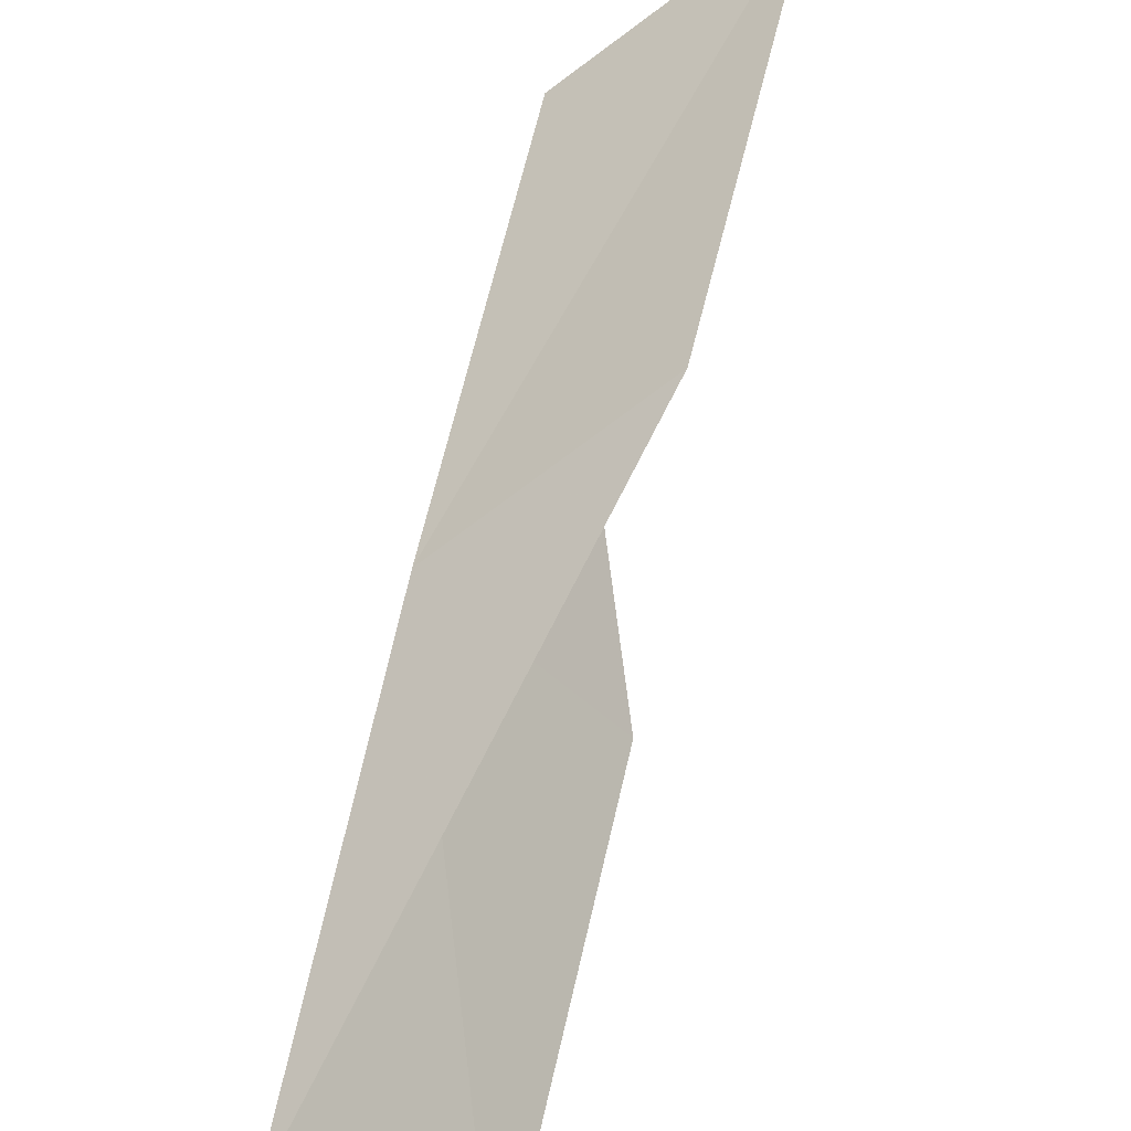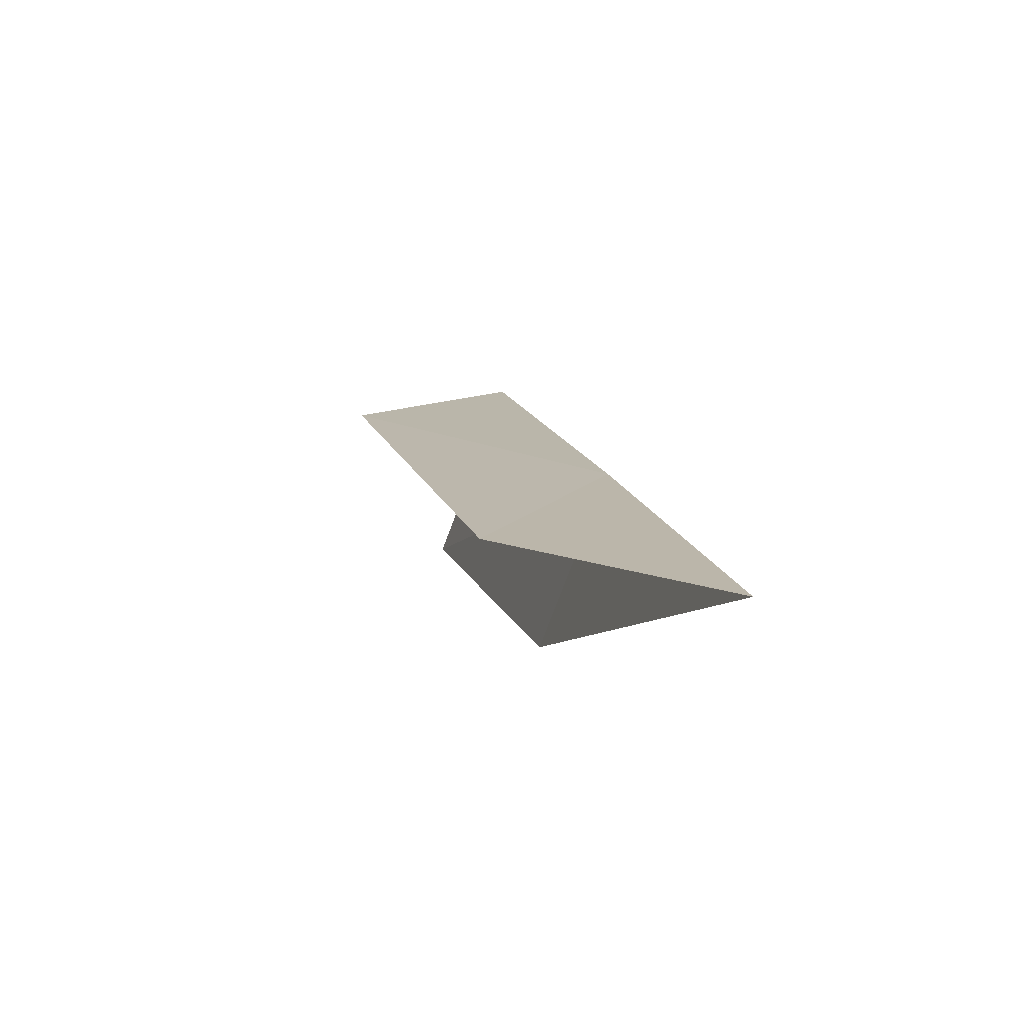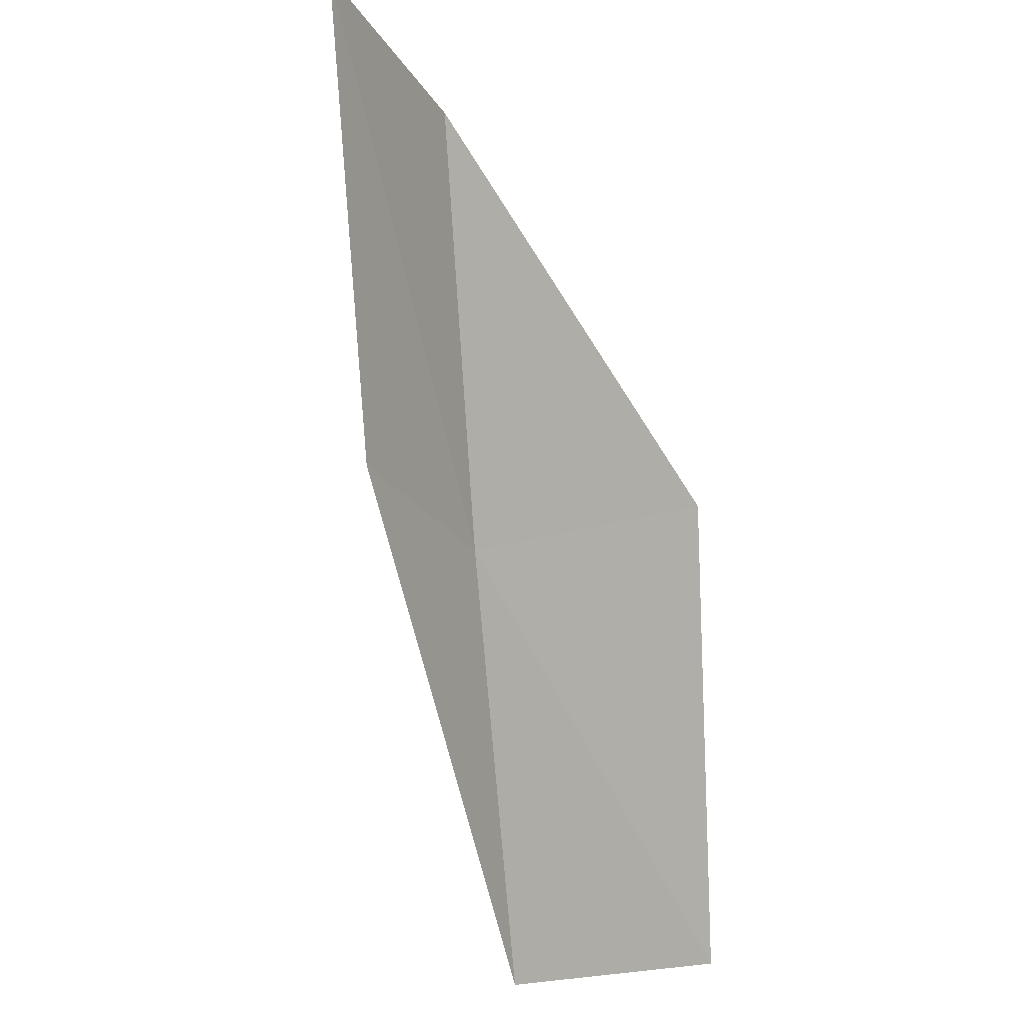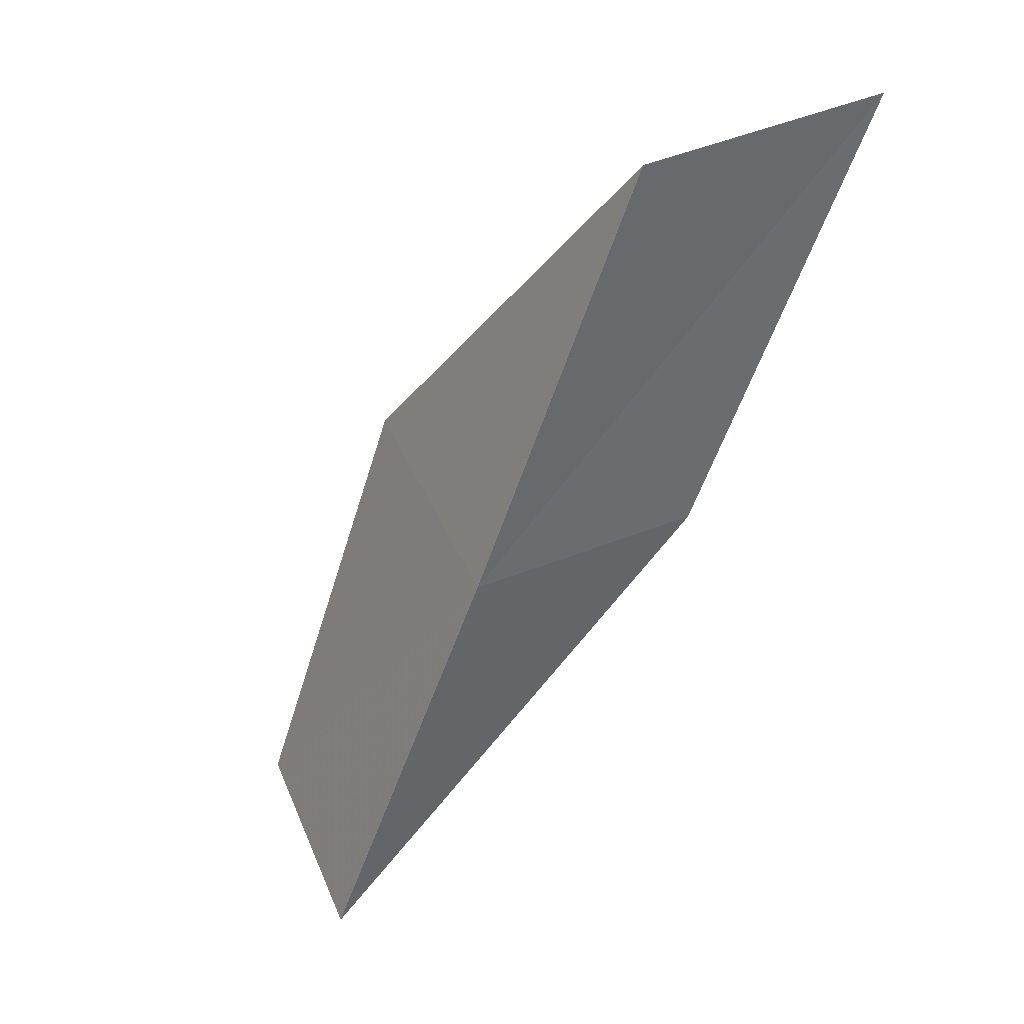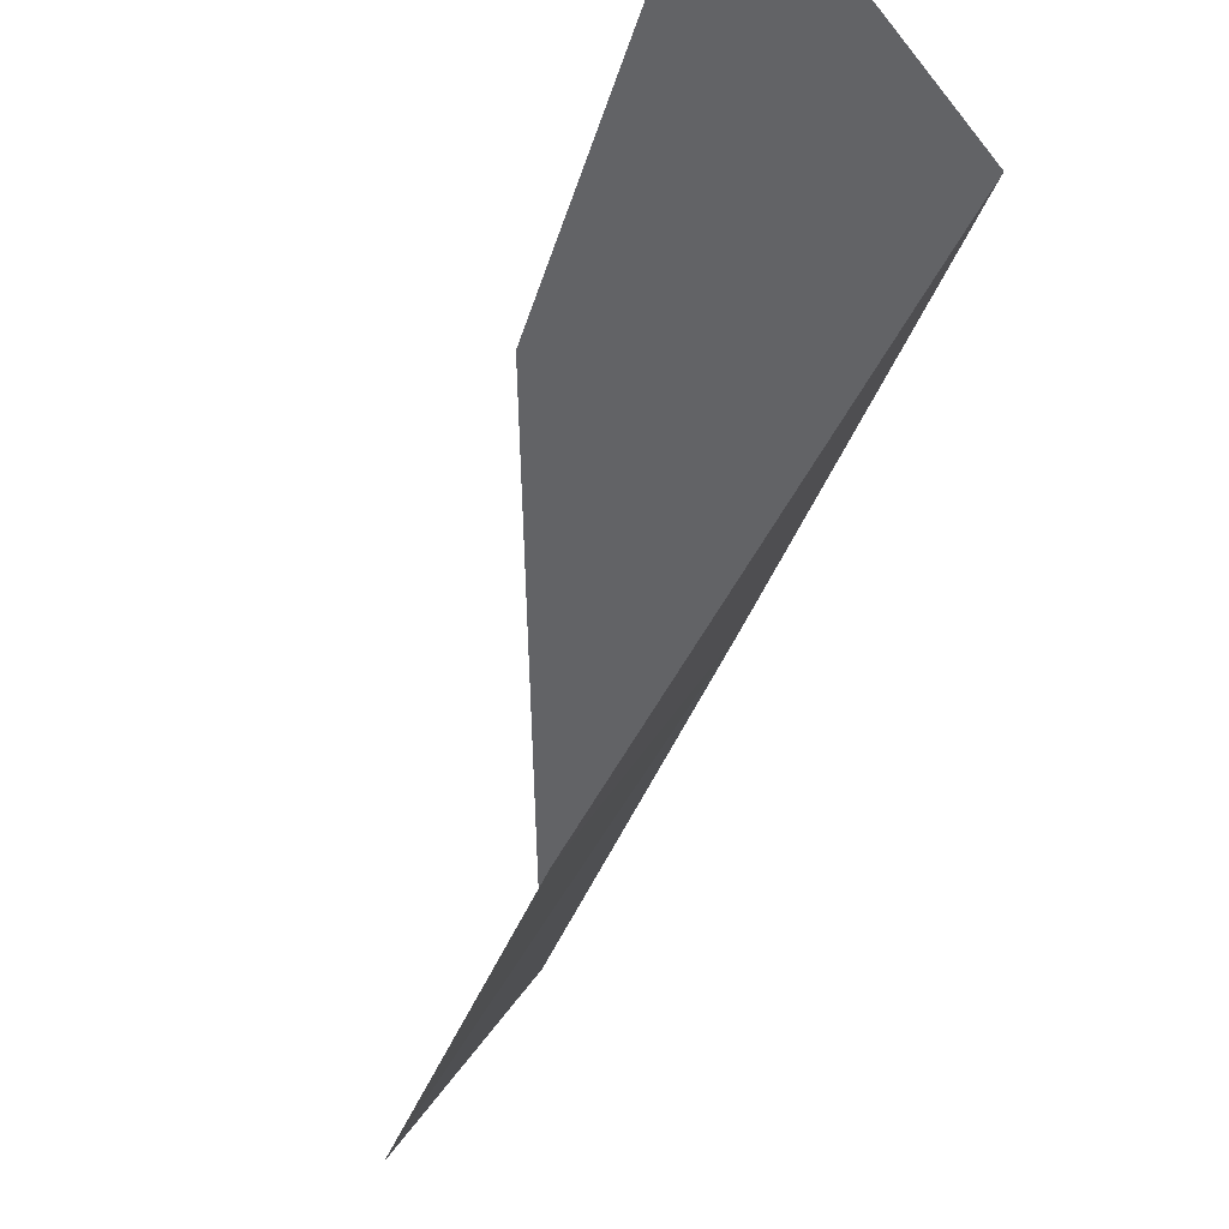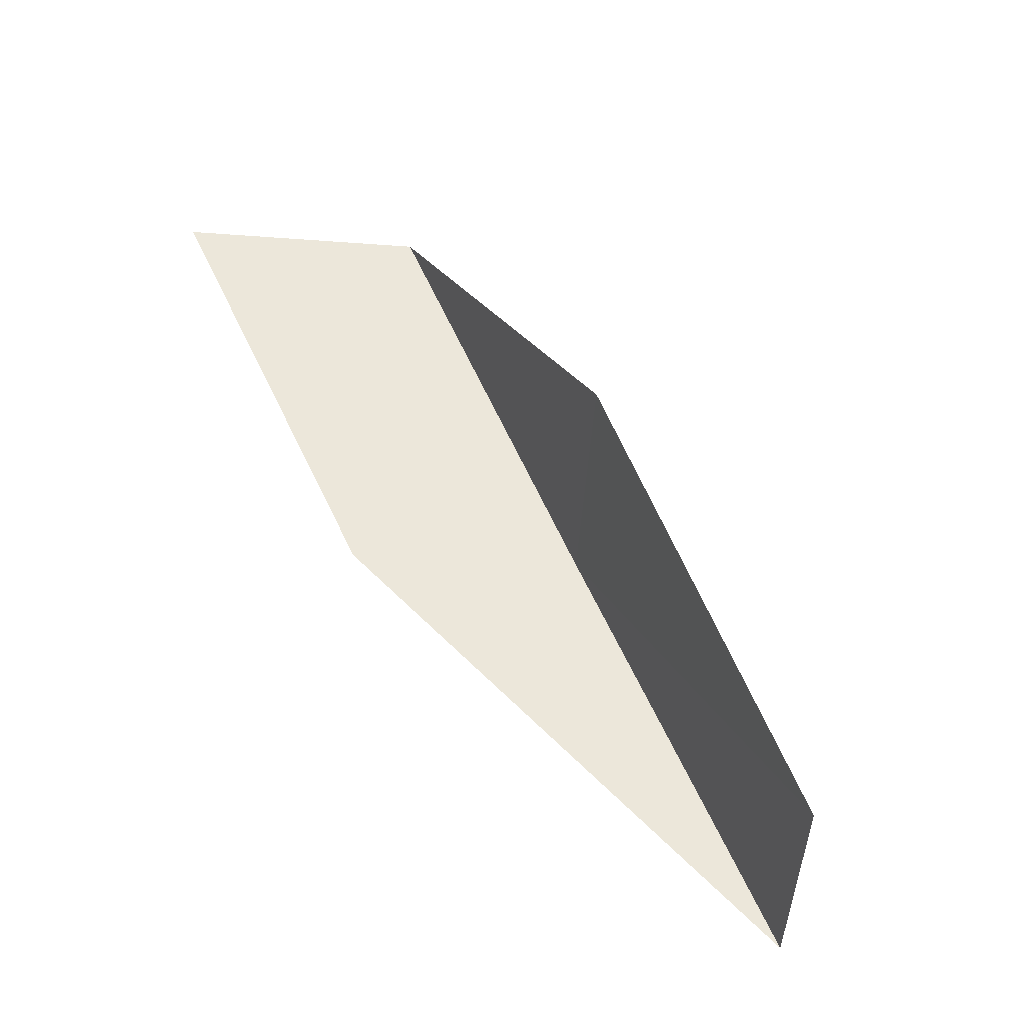
<metadata>
{"format":"obj","ext":"obj","renderer":"f3d","projection":"perspective","resolution":1024,"background":"white","views":[{"elev":43.4,"azim":167.2,"up":"+Y"},{"elev":-54.8,"azim":36.4,"up":"+Z"},{"elev":-24.2,"azim":-101.0,"up":"+Z"},{"elev":47.2,"azim":119.0,"up":"+Z"},{"elev":-25.1,"azim":-40.0,"up":"+Y"},{"elev":-41.3,"azim":-40.8,"up":"+Z"}]}
</metadata>
<code>
v -6.51 36.86 47.94
v -8.121 34.78 47.94
v -8.427 37.57 52.3
v -10.52 39.08 52.3
v -8.443 38.31 47.94
v -6.146 34.24 43.59
v -4.681 36.06 43.59
f 1 3 2
f 1 5 4
f 1 4 3
f 1 2 6
f 1 7 5
f 1 6 7

</code>
